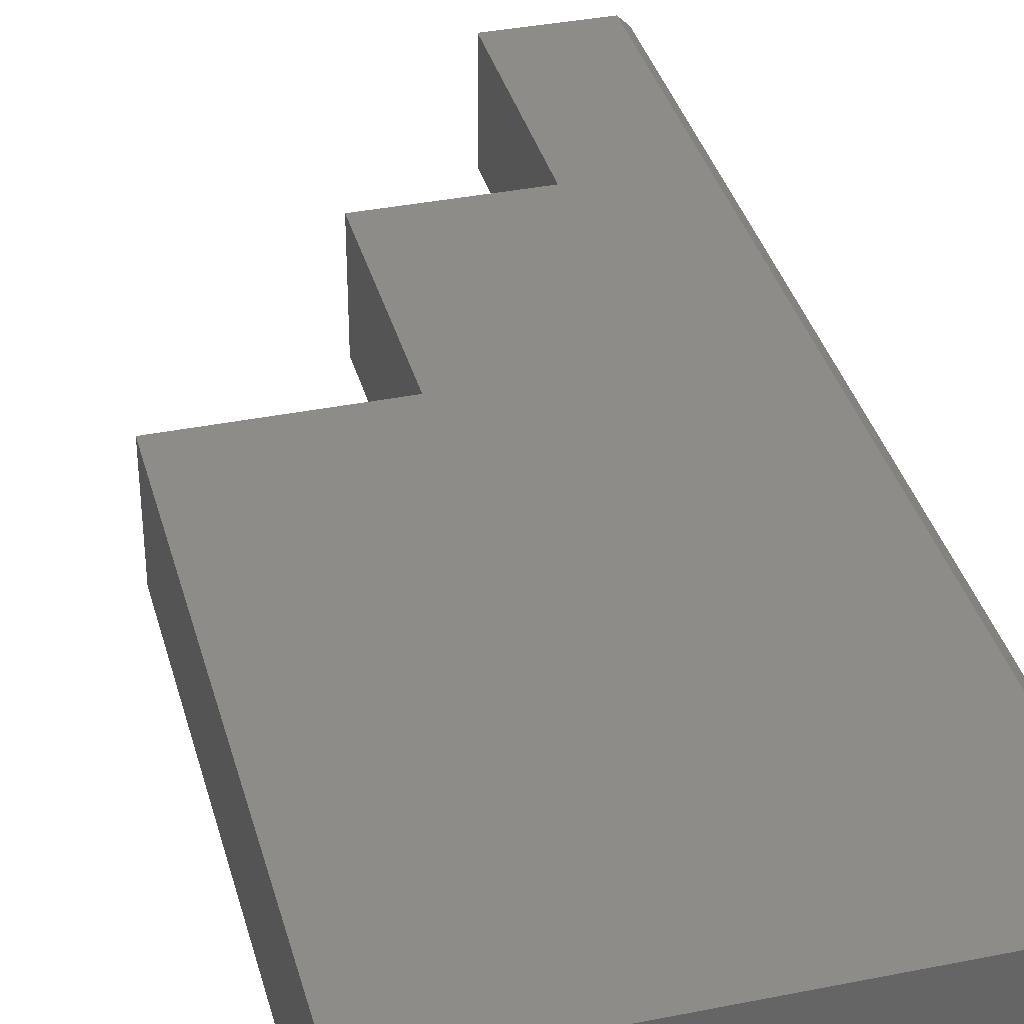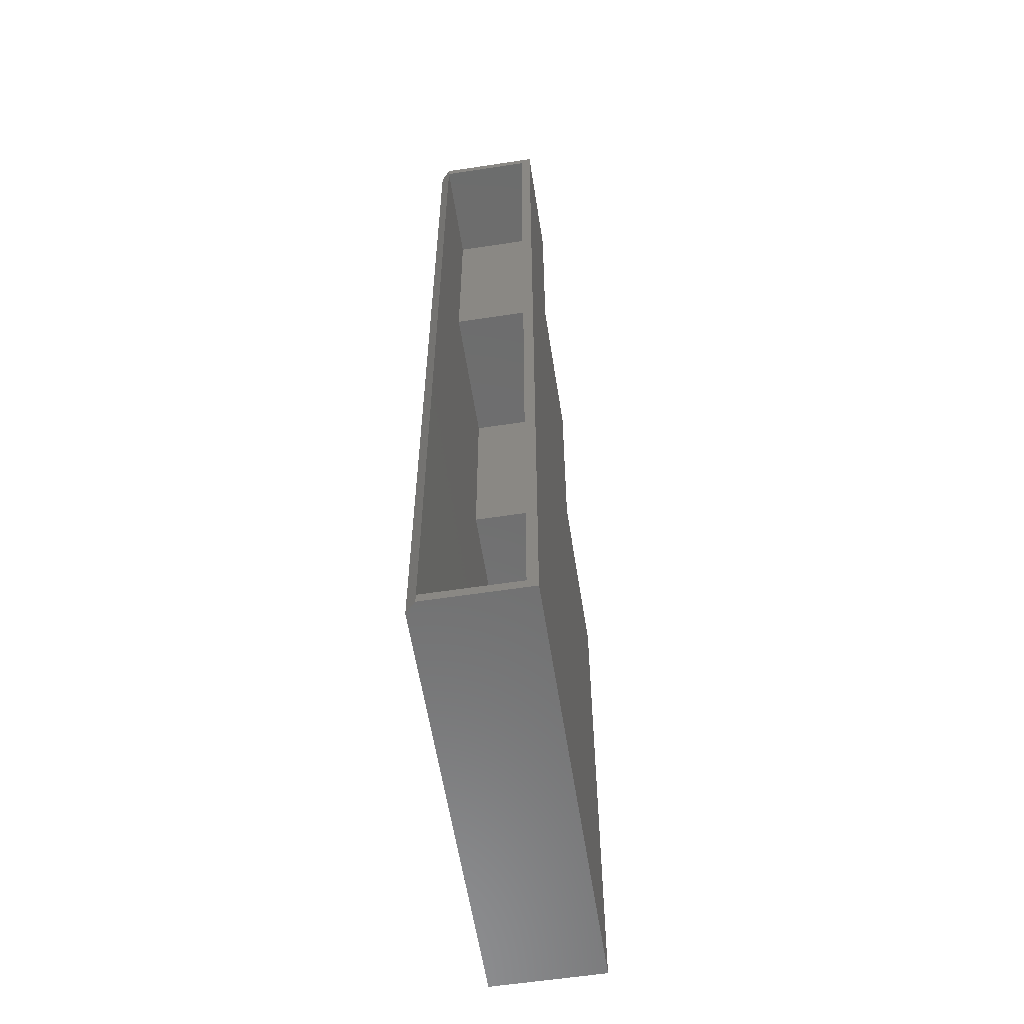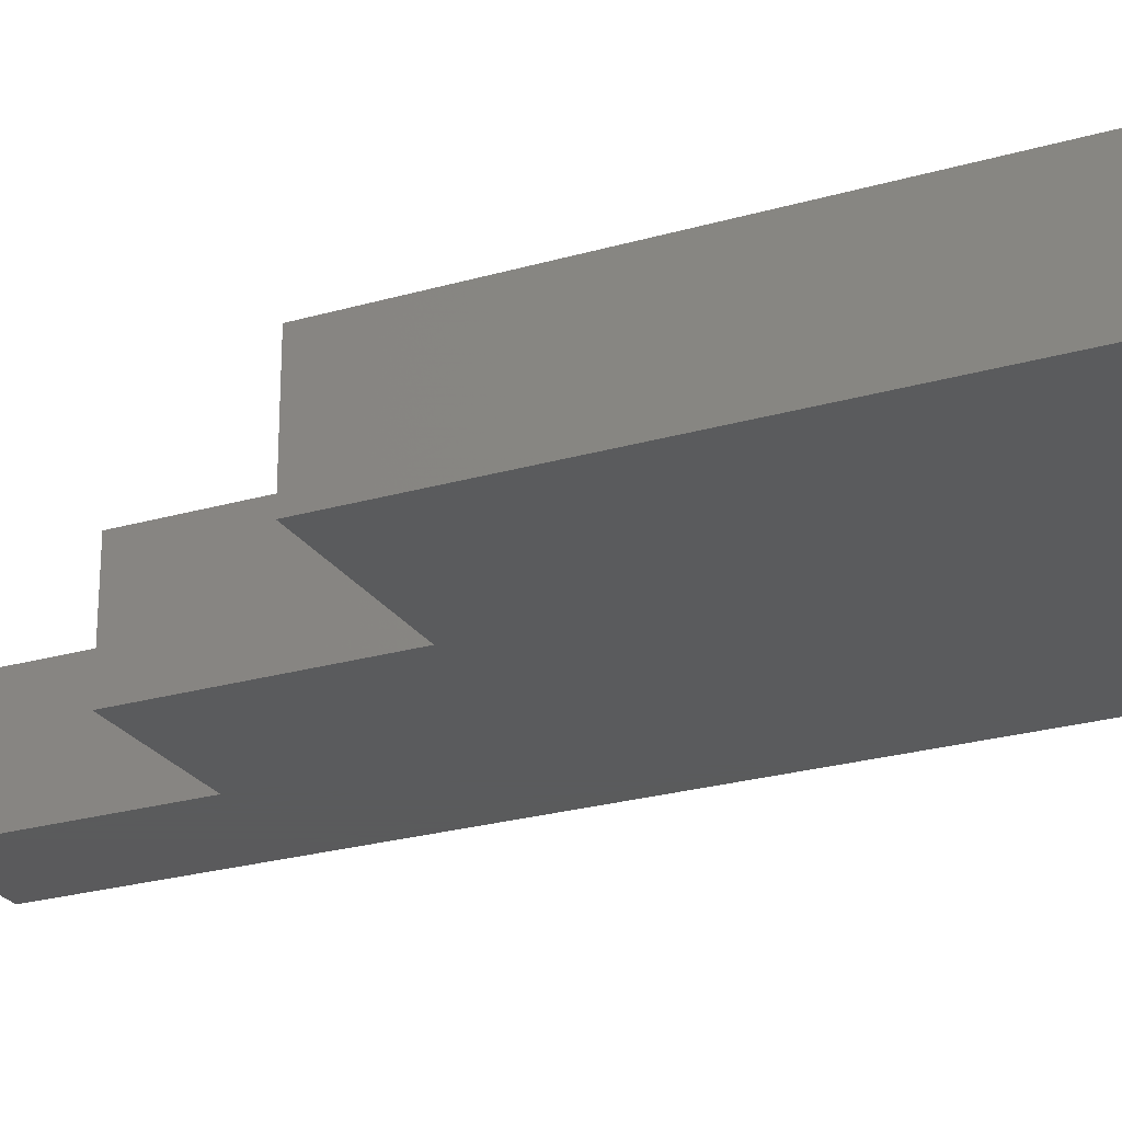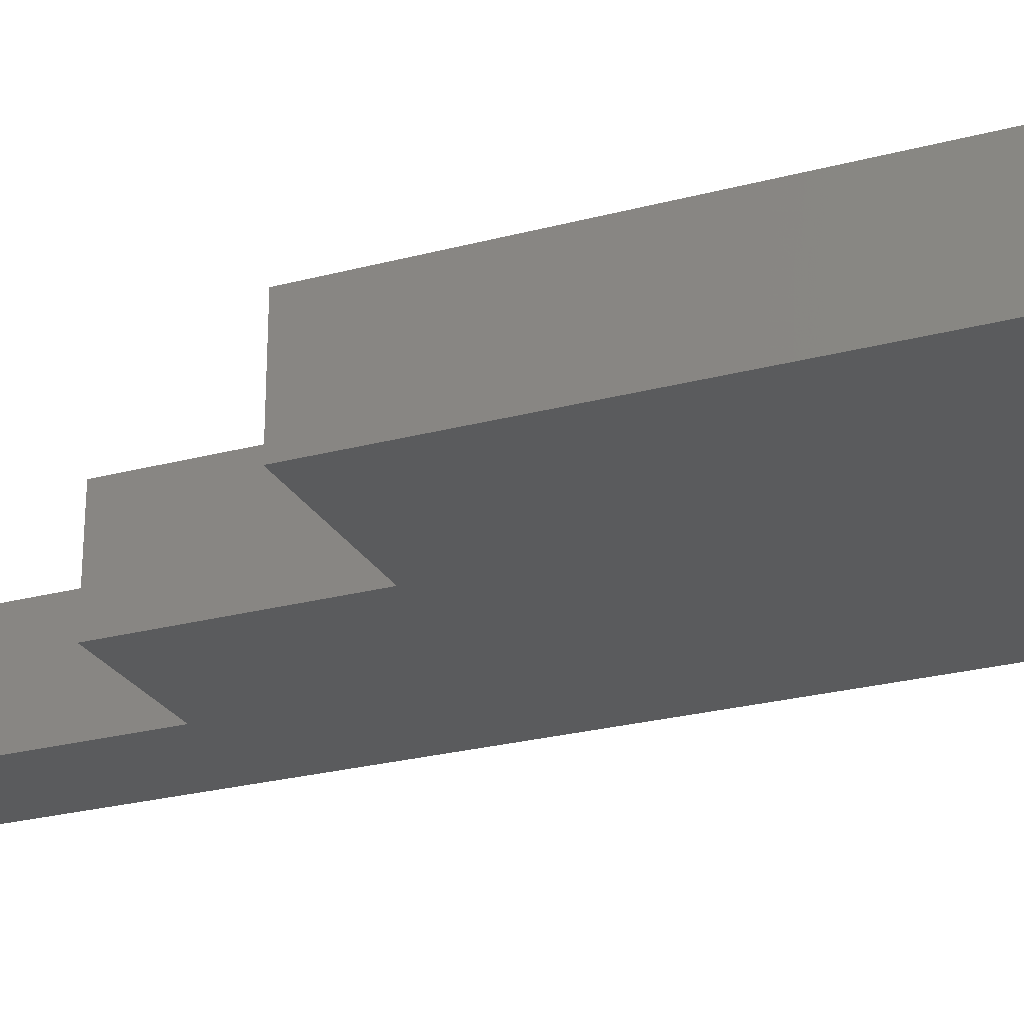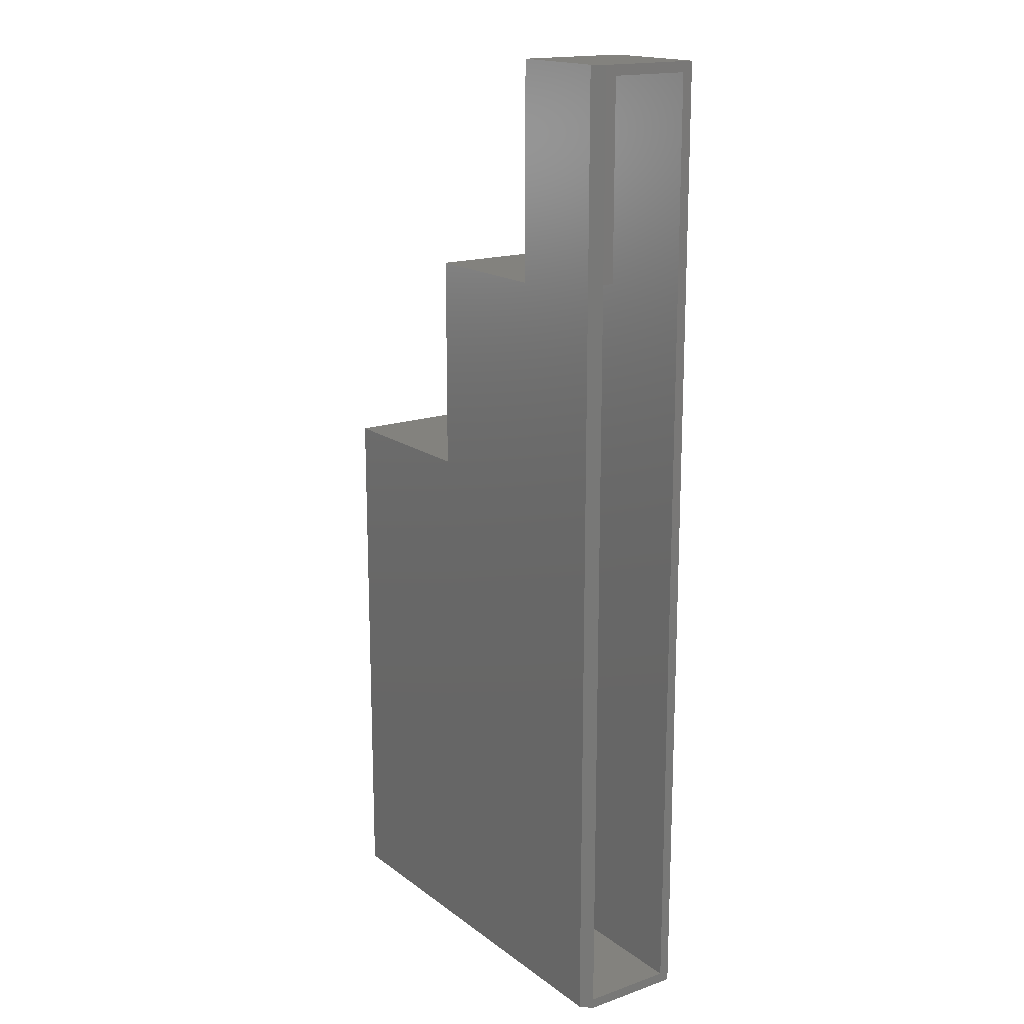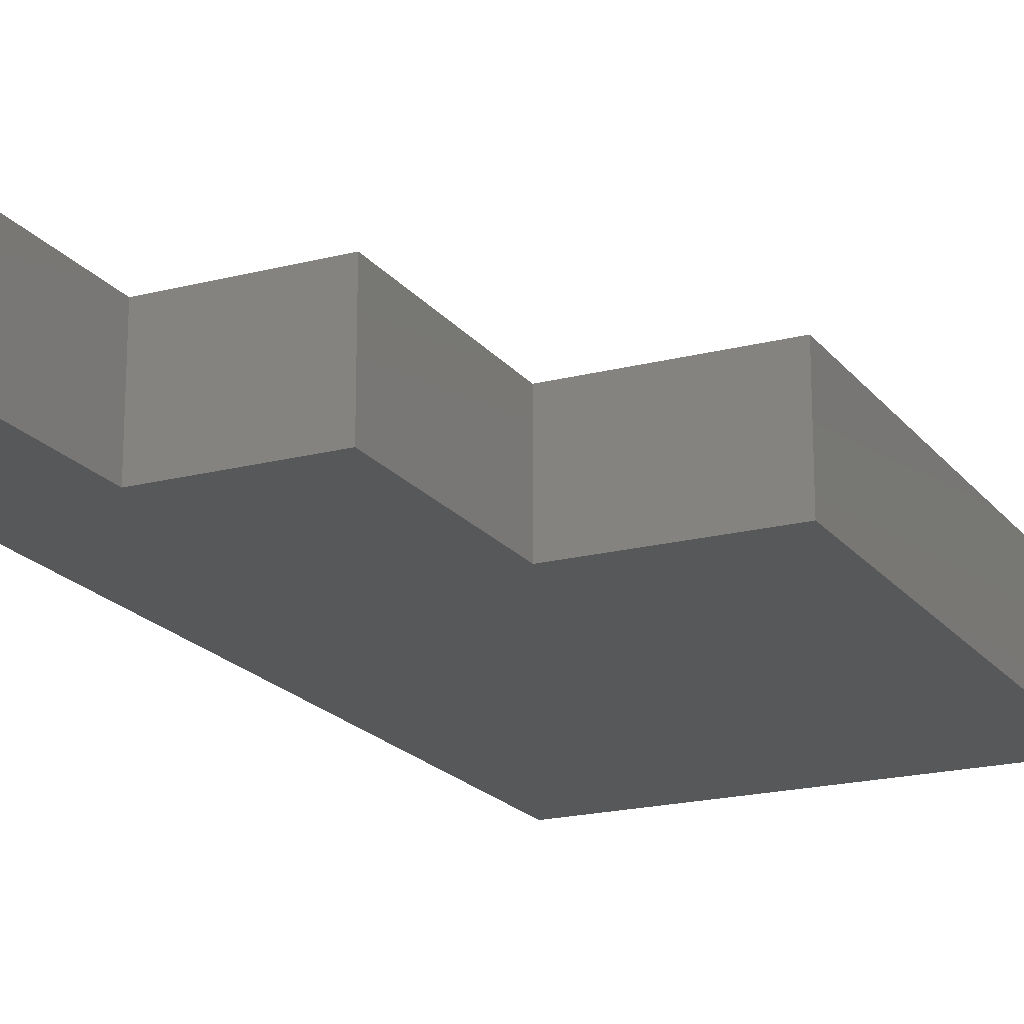
<metadata>
{"format":"stl","ext":"stl","renderer":"f3d","projection":"perspective","resolution":1024,"background":"white","views":[{"elev":36.3,"azim":165.3,"up":"+Y"},{"elev":-59.2,"azim":-81.1,"up":"+Z"},{"elev":-24.8,"azim":115.3,"up":"+Y"},{"elev":-25.6,"azim":113.1,"up":"+Y"},{"elev":17.0,"azim":-124.9,"up":"+Z"},{"elev":-19.3,"azim":26.0,"up":"+Y"}]}
</metadata>
<code>
# stl→obj: 34 verts, 64 faces
v 0.3316 0 -2.03e-17
v 0.3316 -0.08594 -2.03e-17
v 0.007812 0 -4.784e-19
v 0 -0.08594 0
v 0 -0.007812 0
v 4.592e-17 -0.08594 0.75
v 0.08684 -0.08594 0.75
v 4.163e-17 -0.007812 0.75
v 0.08684 0 0.75
v 0.007812 0 0.75
v 0.08684 0 0.5842
v 0.1974 0 0.5842
v 0.1974 0 0.4184
v 0.3316 0 0.4184
v 4.545e-17 -0.007812 0.7422
v 4.545e-17 -0.07812 0.7422
v 4.784e-19 -0.07812 0.007812
v 4.784e-19 -0.007812 0.007812
v 0.3238 -0.007812 0.007812
v 0.3238 -0.007812 0.4106
v 0.1896 -0.007812 0.4106
v 0.1896 -0.007812 0.5764
v 0.07903 -0.007812 0.5764
v 0.07903 -0.007812 0.7422
v 0.07903 -0.07812 0.7422
v 0.3238 -0.07812 0.007812
v 0.07903 -0.07812 0.5764
v 0.1896 -0.07812 0.5764
v 0.1896 -0.07812 0.4106
v 0.3238 -0.07812 0.4106
v 0.3316 -0.08594 0.4184
v 0.1974 -0.08594 0.4184
v 0.1974 -0.08594 0.5842
v 0.08684 -0.08594 0.5842
f 1 2 3
f 3 2 4
f 3 4 5
f 6 7 8
f 8 7 9
f 8 9 10
f 3 10 9
f 3 9 11
f 3 11 12
f 3 12 13
f 3 13 14
f 3 14 1
f 6 15 16
f 6 8 15
f 5 17 18
f 4 6 16
f 4 16 17
f 4 17 5
f 18 19 20
f 18 20 21
f 18 21 22
f 18 22 23
f 18 23 24
f 18 24 15
f 25 16 24
f 24 16 15
f 17 26 18
f 18 26 19
f 10 15 8
f 15 10 18
f 18 10 3
f 18 3 5
f 17 16 25
f 17 25 27
f 17 27 28
f 17 28 29
f 17 29 30
f 17 30 26
f 26 30 19
f 19 30 20
f 30 29 20
f 20 29 21
f 29 28 21
f 21 28 22
f 28 27 22
f 22 27 23
f 27 25 23
f 23 25 24
f 4 2 31
f 4 31 32
f 4 32 33
f 4 33 34
f 4 34 7
f 4 7 6
f 34 11 7
f 7 11 9
f 33 12 34
f 34 12 11
f 32 13 33
f 33 13 12
f 31 14 32
f 32 14 13
f 2 1 31
f 31 1 14

</code>
